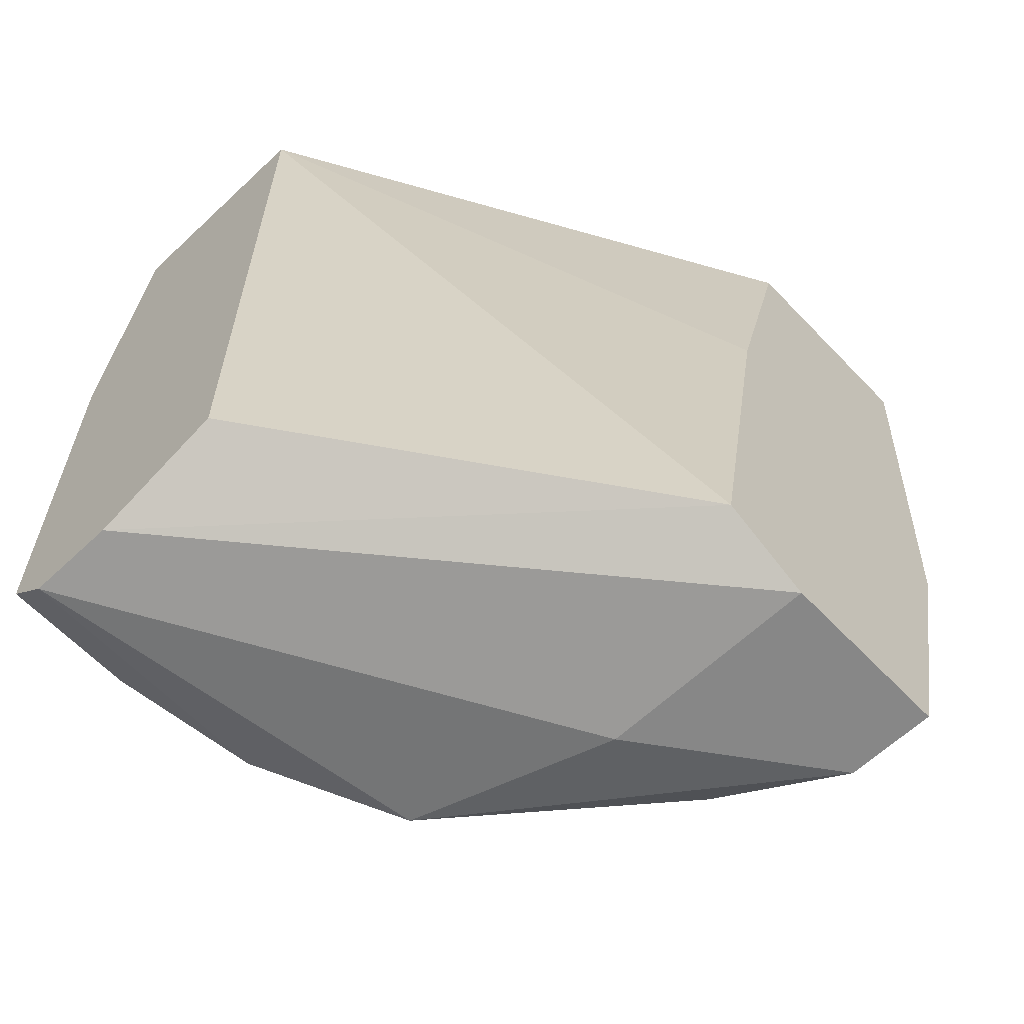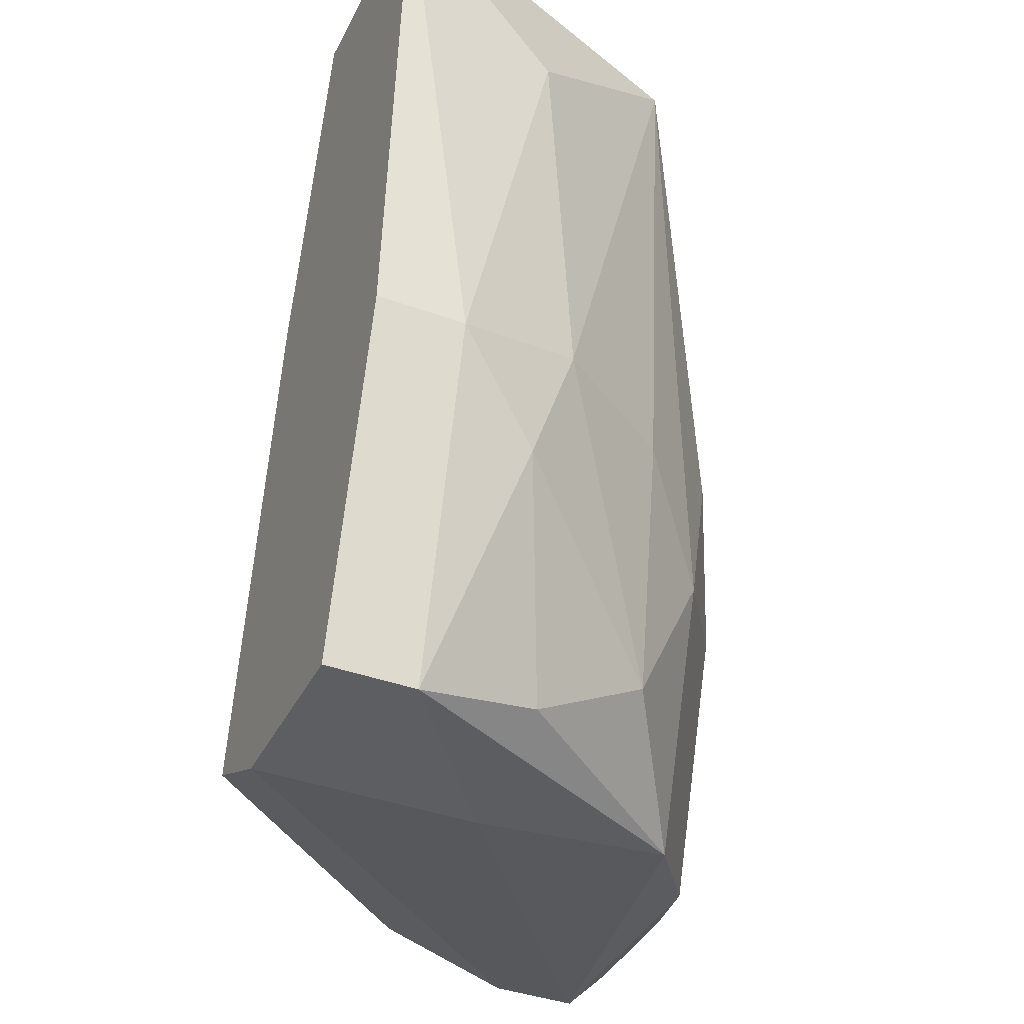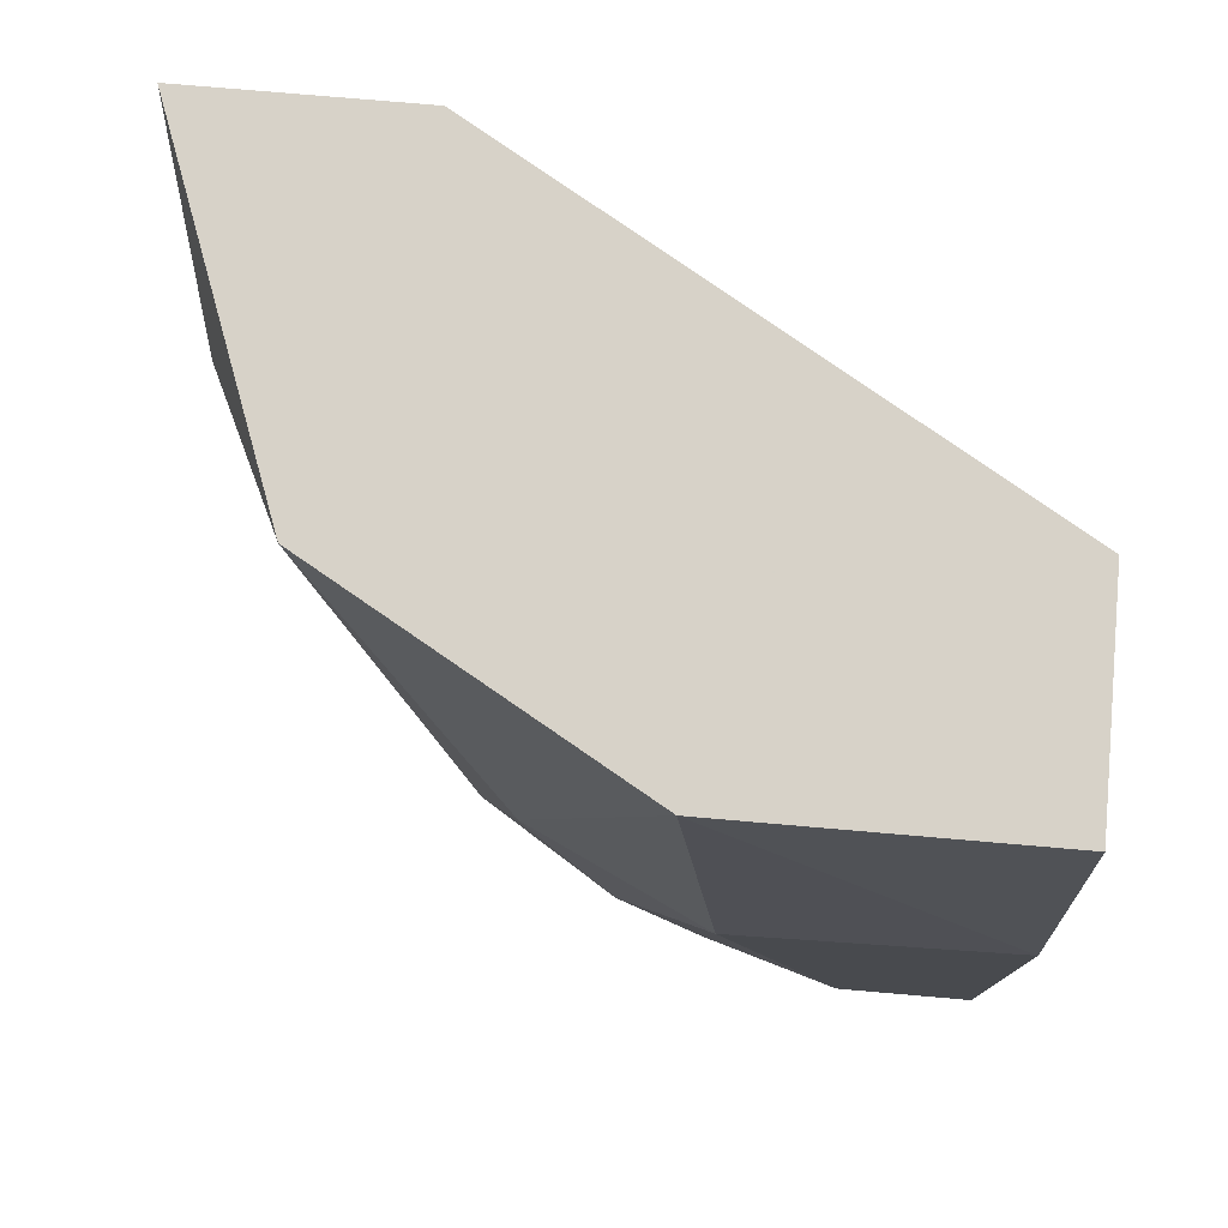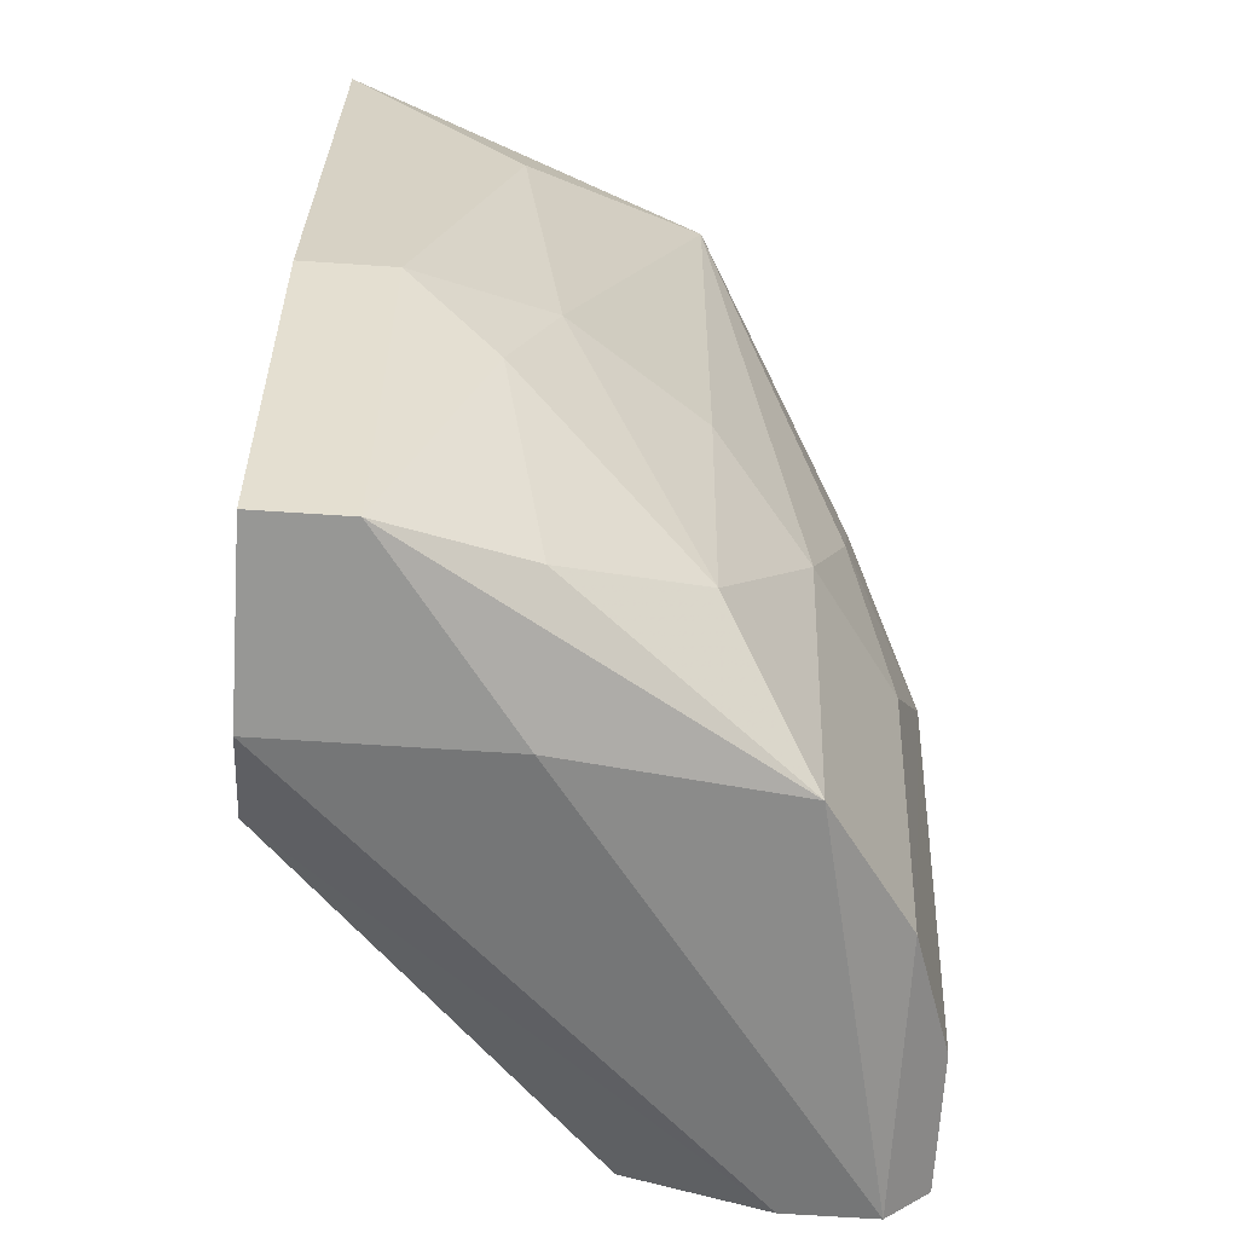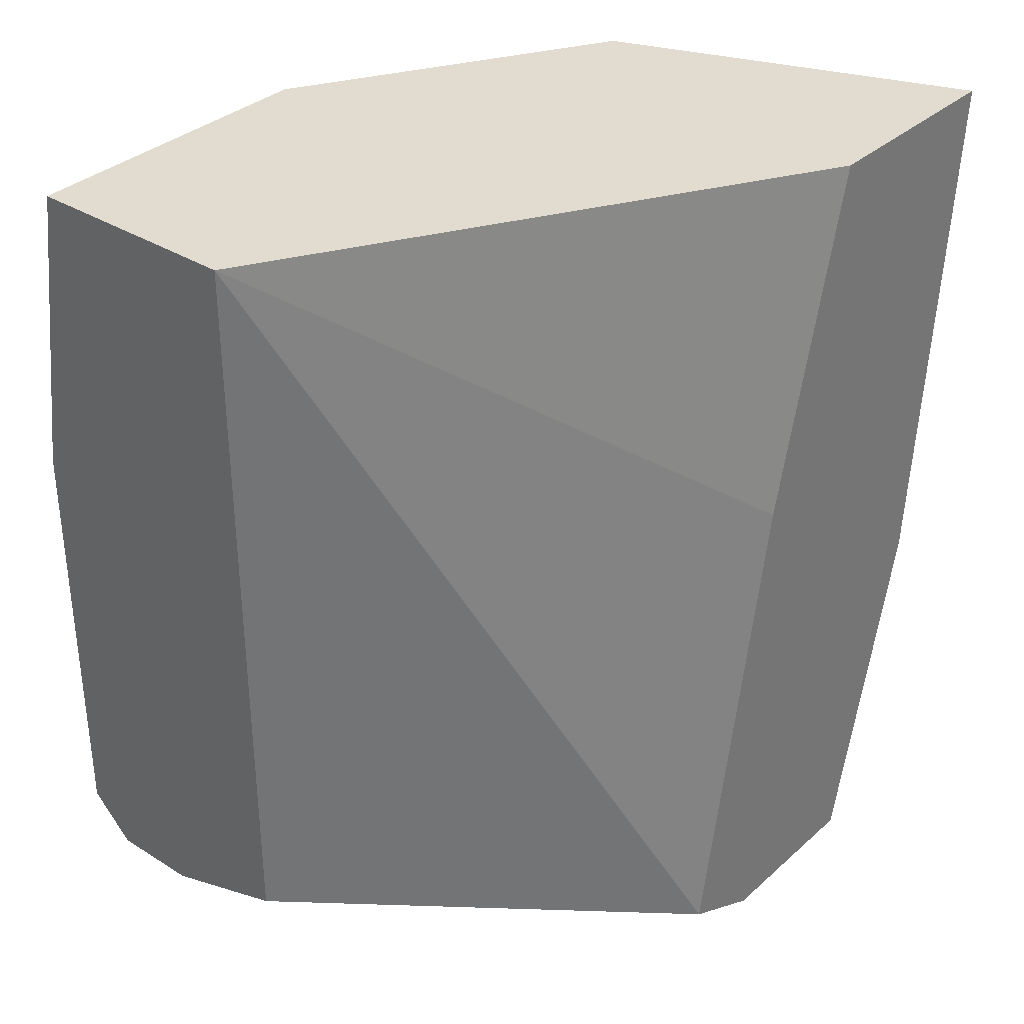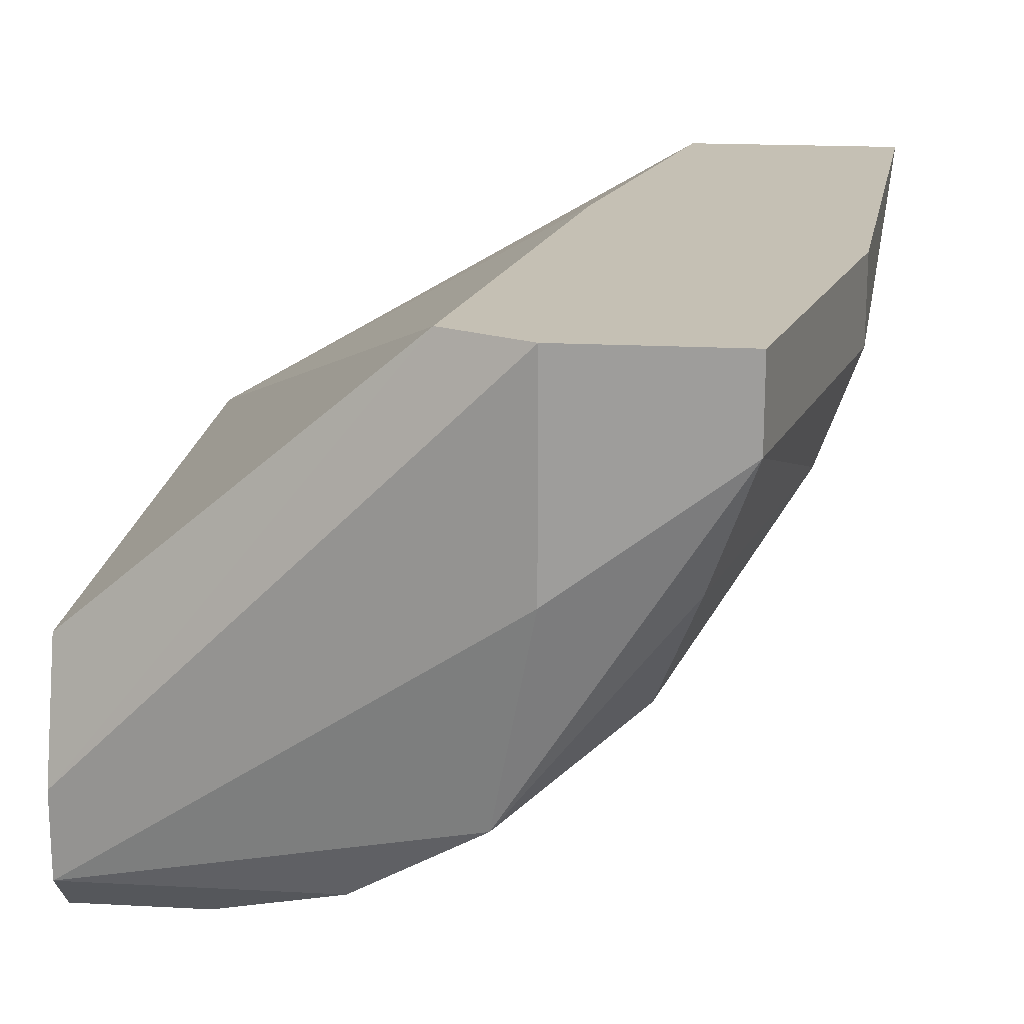
<metadata>
{"format":"obj","ext":"obj","renderer":"f3d","projection":"perspective","resolution":1024,"background":"white","views":[{"elev":-62.5,"azim":133.6,"up":"+Z"},{"elev":-39.1,"azim":-114.6,"up":"+Z"},{"elev":77.4,"azim":4.9,"up":"+Z"},{"elev":-68.1,"azim":-93.8,"up":"+Z"},{"elev":34.4,"azim":130.1,"up":"+Z"},{"elev":18.4,"azim":-174.1,"up":"+Y"}]}
</metadata>
<code>
v 0.002092 -0.000918 -0.06892
v 0.002092 -0.007402 -0.05704
v 0.002092 0.004487 -0.05596
v 0.002092 0.004487 -0.06892
v -0.004395 0.002325 -0.06028
v -0.004395 0.000162 -0.05055
v -0.004395 0.004487 -0.06028
v 0.0129 -0.009564 -0.05488
v 0.0129 -0.009564 -0.06568
v 0.0129 -0.008483 -0.06676
v 0.0129 -0.008483 -0.04731
v 0.0129 -0.003076 -0.06568
v 0.0129 -0.003076 -0.04731
v 0.0129 -0.006321 -0.06676
v -0.001151 -0.004157 -0.05919
v -0.001151 -0.000918 -0.06784
v 0.005331 -0.008483 -0.04731
v 0.003173 -0.006321 -0.06784
v 0.009655 -0.009564 -0.06568
v 0.004251 -0.008483 -0.06028
v 0.004251 0.004487 -0.06784
v -7e-05 -0.004157 -0.06568
v -7e-05 0.004487 -0.04731
v 0.006412 -0.009564 -0.05596
v 0.006412 -0.008483 -0.06676
v -0.002233 -0.004157 -0.04731
v -0.002233 0.002325 -0.06892
v -0.002233 0.004487 -0.06892
v -0.003313 0.000162 -0.06244
v -0.003313 -0.000918 -0.05919
v 0.001011 -0.006321 -0.06136
v -0.005476 0.004487 -0.04731
f 22 31 15
f 3 13 21
f 3 21 32
f 26 13 32
f 13 26 11
f 9 13 11
f 13 9 12
f 21 13 12
f 32 21 28
f 11 26 17
f 13 3 23
f 3 32 23
f 32 13 23
f 12 9 10
f 18 20 31
f 10 18 1
f 10 9 19
f 9 24 19
f 9 11 8
f 11 17 8
f 24 9 8
f 17 24 8
f 26 32 6
f 30 26 6
f 32 5 6
f 5 30 6
f 28 21 4
f 1 28 4
f 10 1 4
f 16 18 22
f 18 31 22
f 17 26 2
f 26 31 2
f 31 20 2
f 20 24 2
f 24 17 2
f 18 16 27
f 5 28 27
f 28 1 27
f 1 18 27
f 32 28 7
f 28 5 7
f 5 32 7
f 20 18 25
f 18 10 25
f 24 20 25
f 10 19 25
f 19 24 25
f 30 5 29
f 16 22 29
f 22 30 29
f 27 16 29
f 5 27 29
f 21 12 14
f 12 10 14
f 4 21 14
f 10 4 14
f 26 30 15
f 31 26 15
f 30 22 15

</code>
